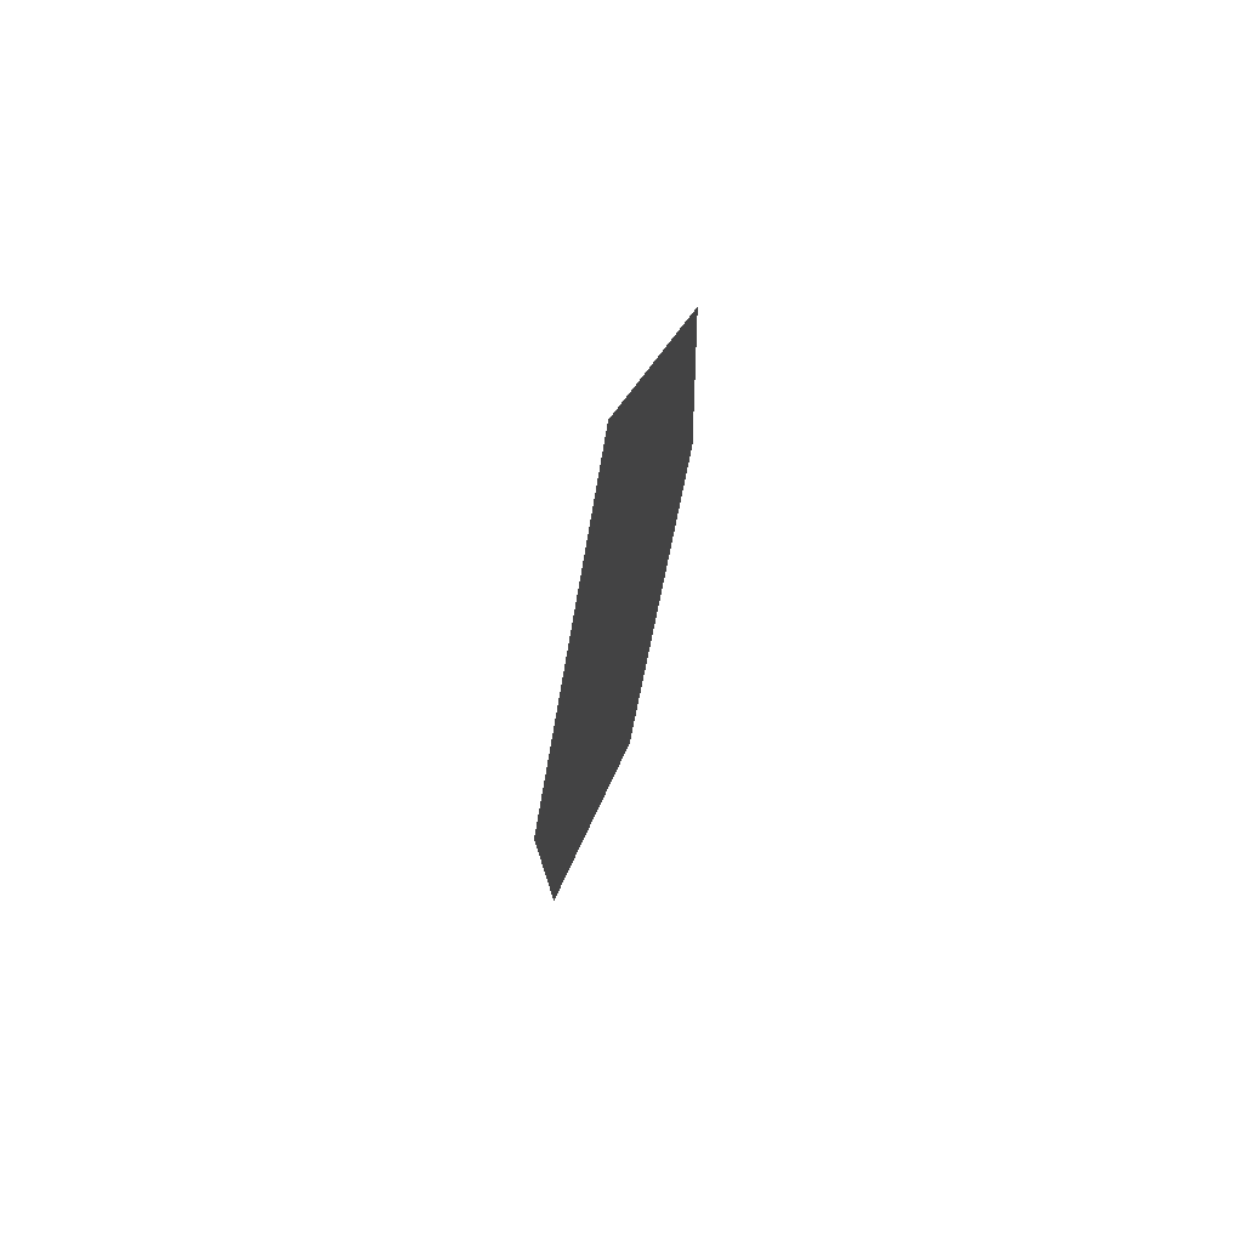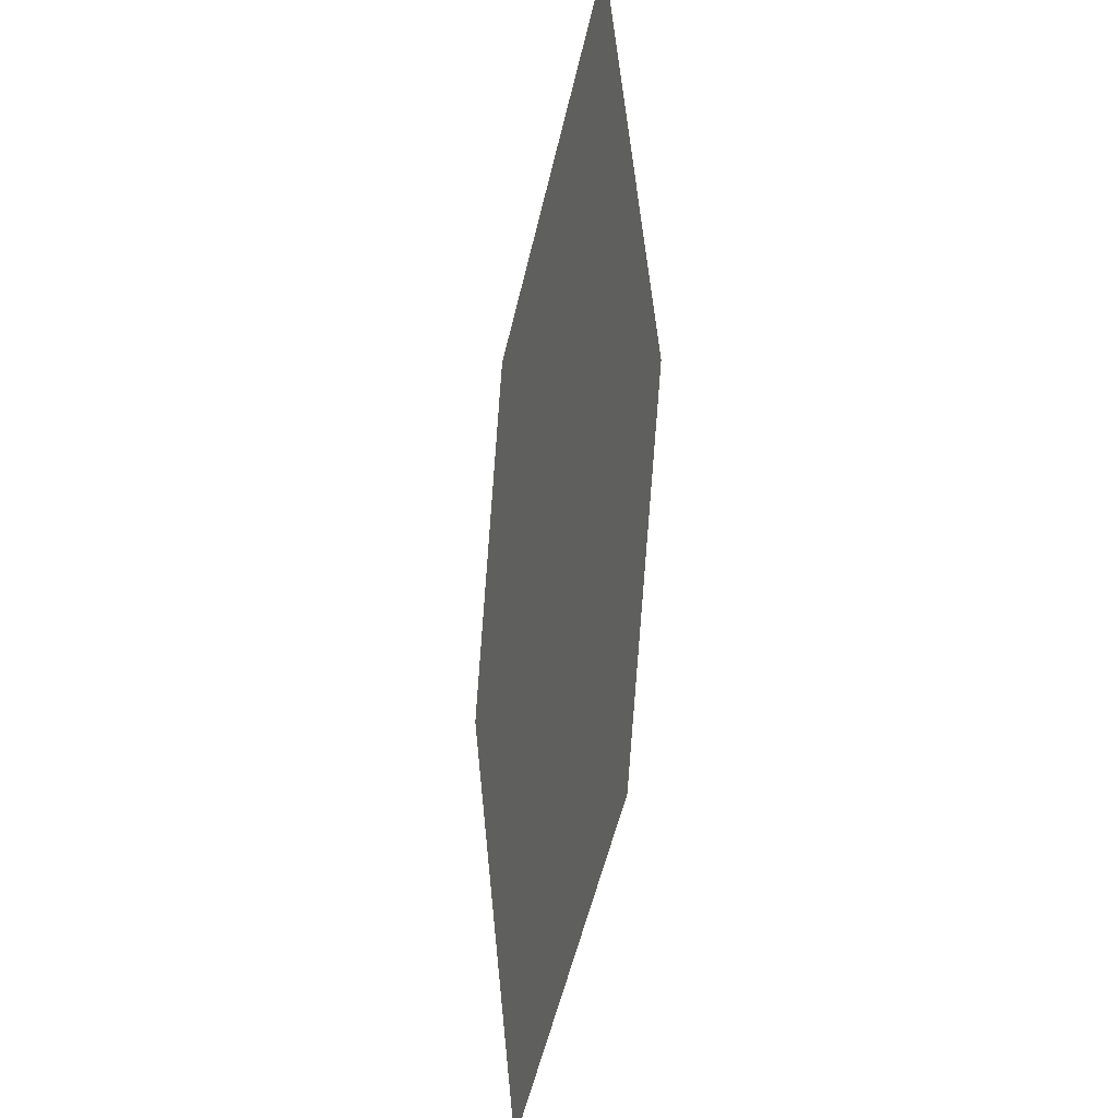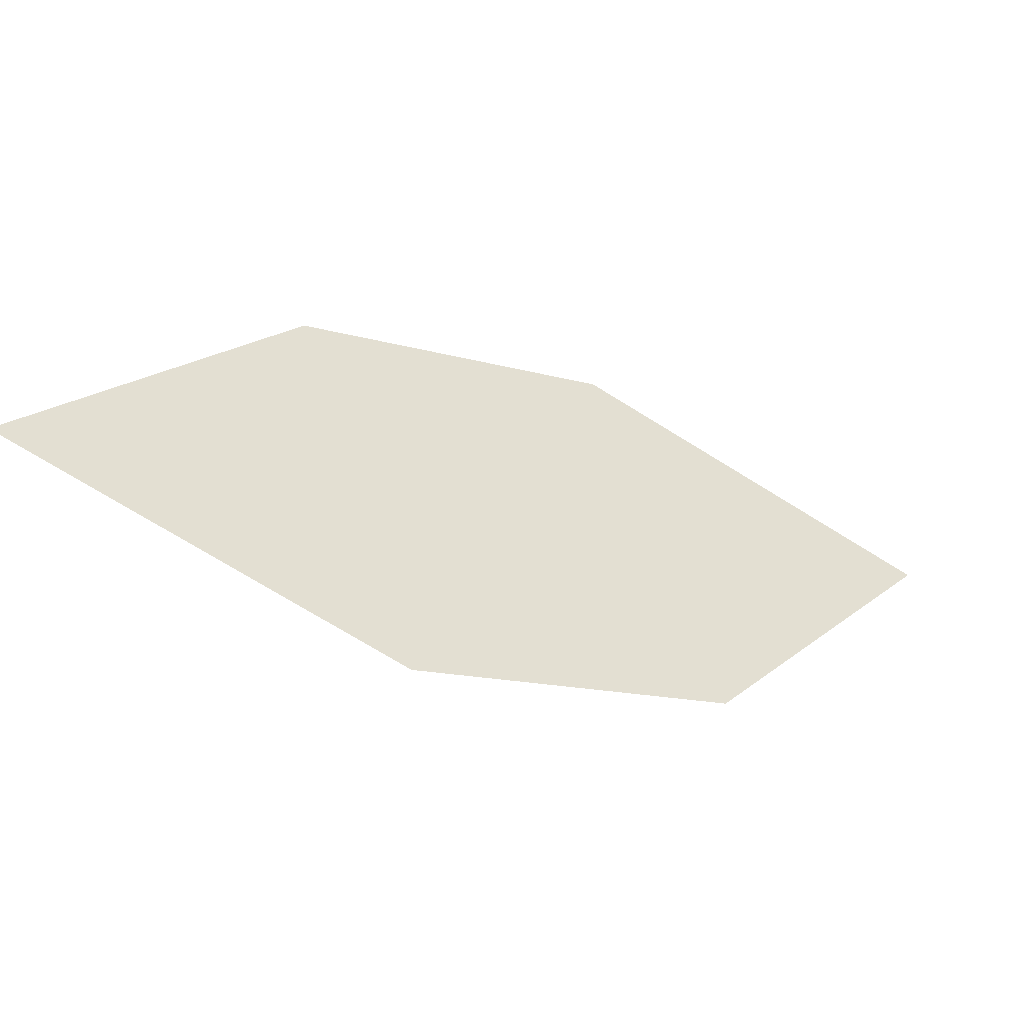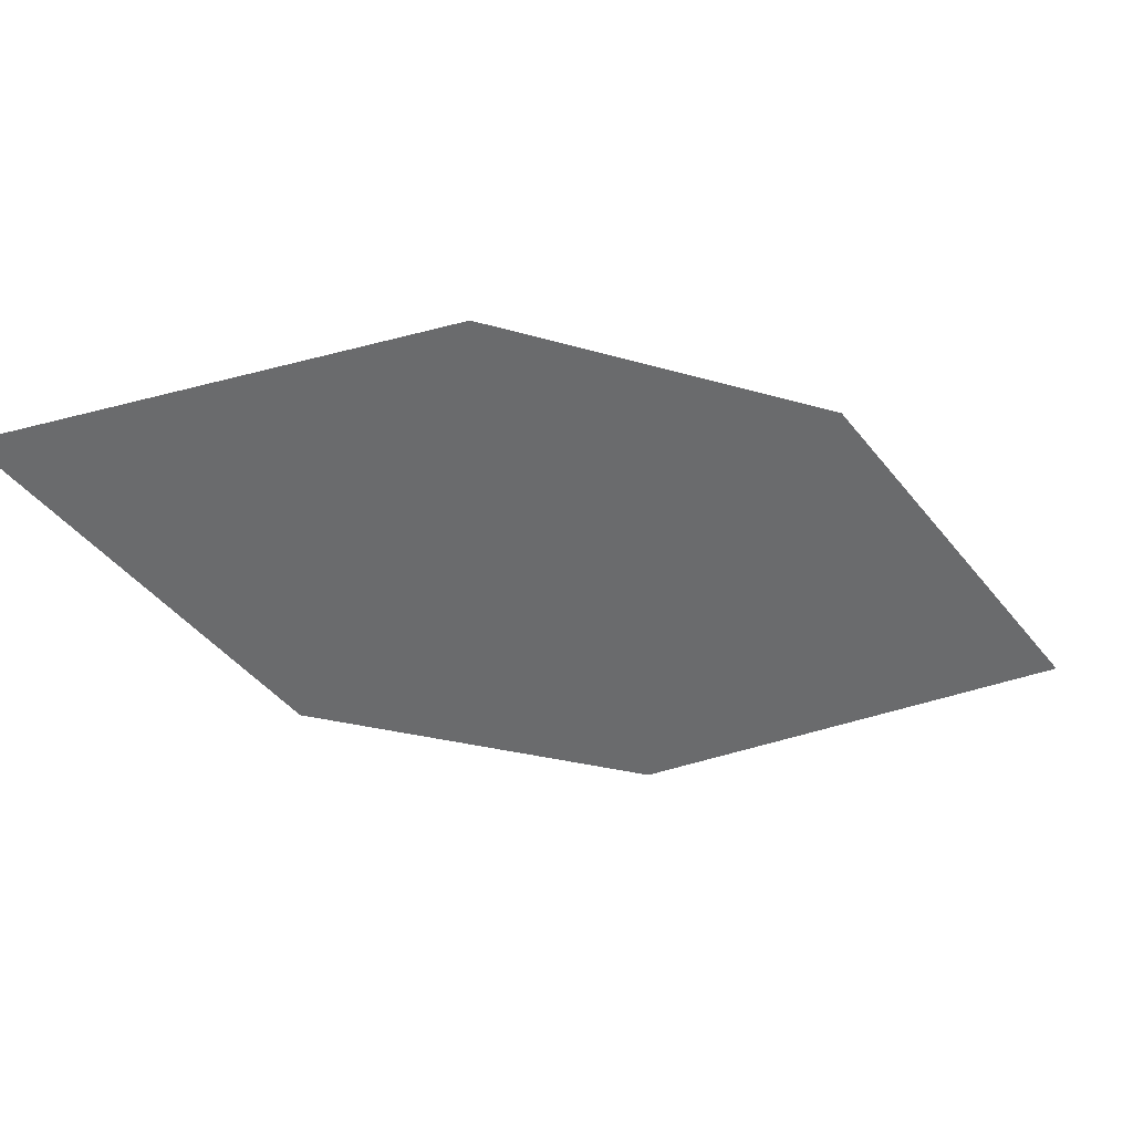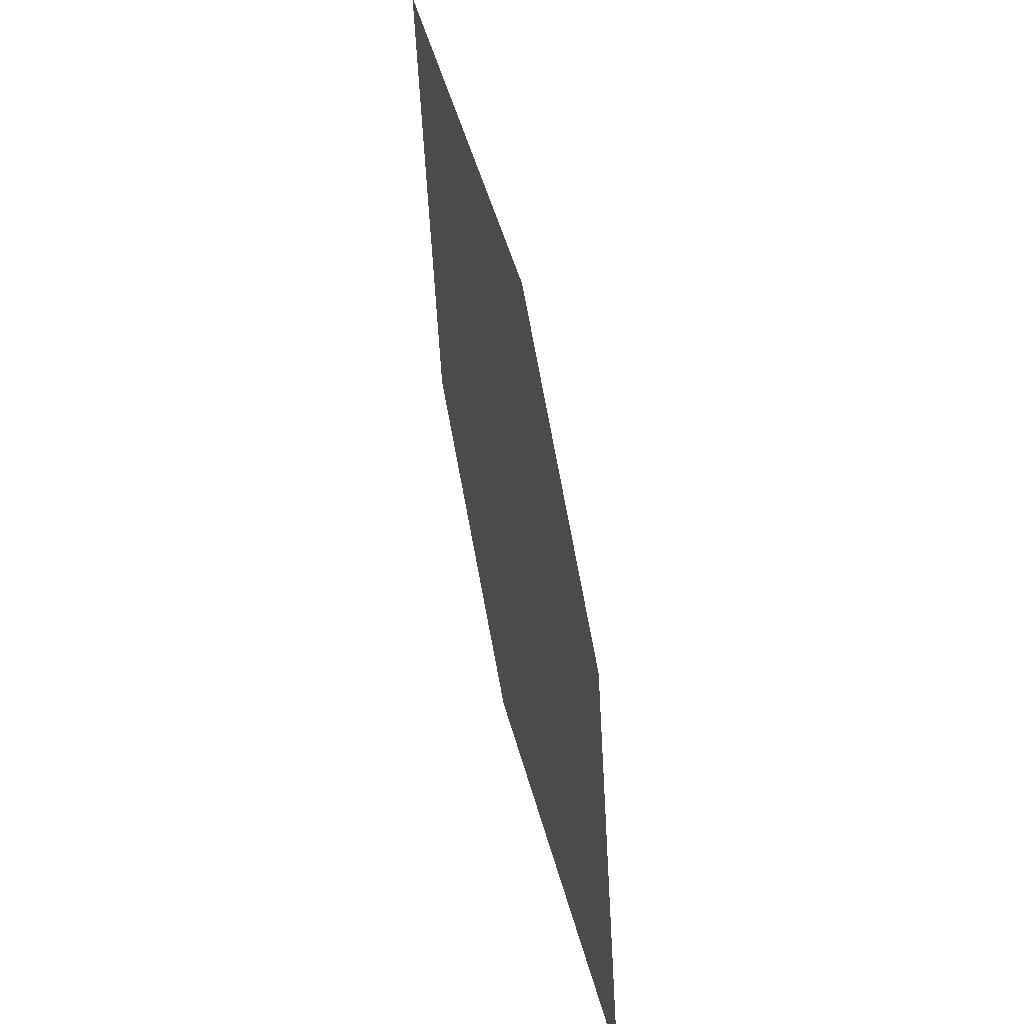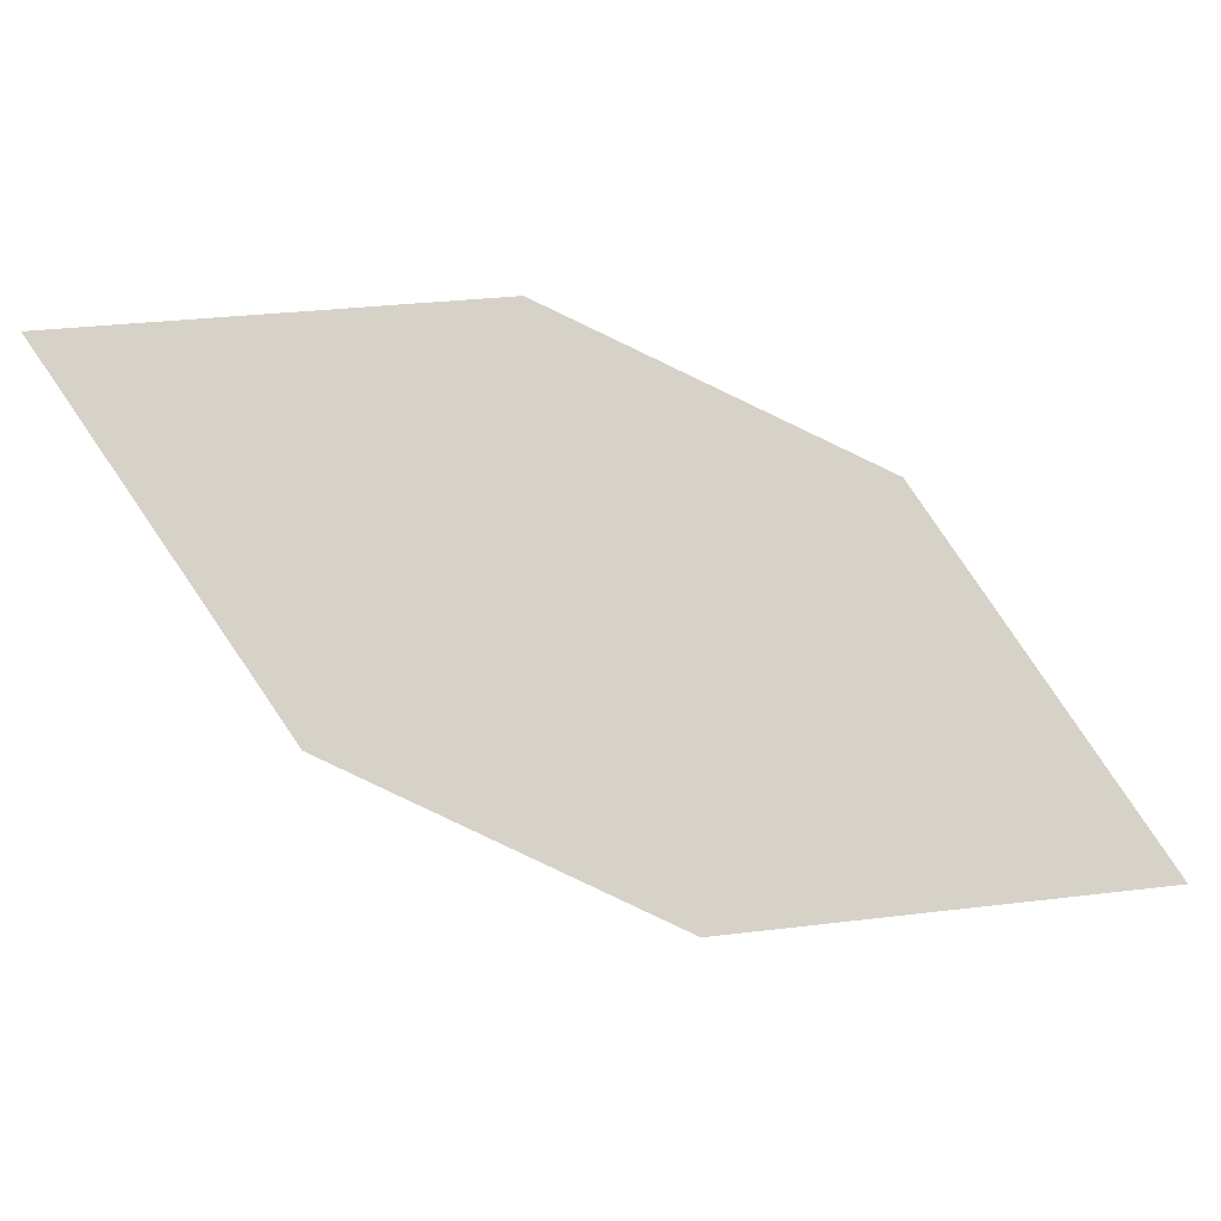
<metadata>
{"format":"obj","ext":"obj","renderer":"f3d","projection":"perspective","resolution":1024,"background":"white","views":[{"elev":-38.8,"azim":-123.8,"up":"+Y"},{"elev":-61.5,"azim":50.4,"up":"+Y"},{"elev":52.1,"azim":-165.8,"up":"+Z"},{"elev":52.9,"azim":139.5,"up":"+Y"},{"elev":-70.5,"azim":67.3,"up":"+Y"},{"elev":4.6,"azim":144.9,"up":"+Y"}]}
</metadata>
<code>
o leaves.151
v -0.06956 -0.1793 1.054
v -0.1148 -0.1754 1.032
v -0.166 -0.2351 0.9868
v -0.08861 -0.2203 1.031
v -0.1208 -0.2389 1.009
v -0.147 -0.194 1.009
f 1 2 6 3
f 1 3 5 4

</code>
